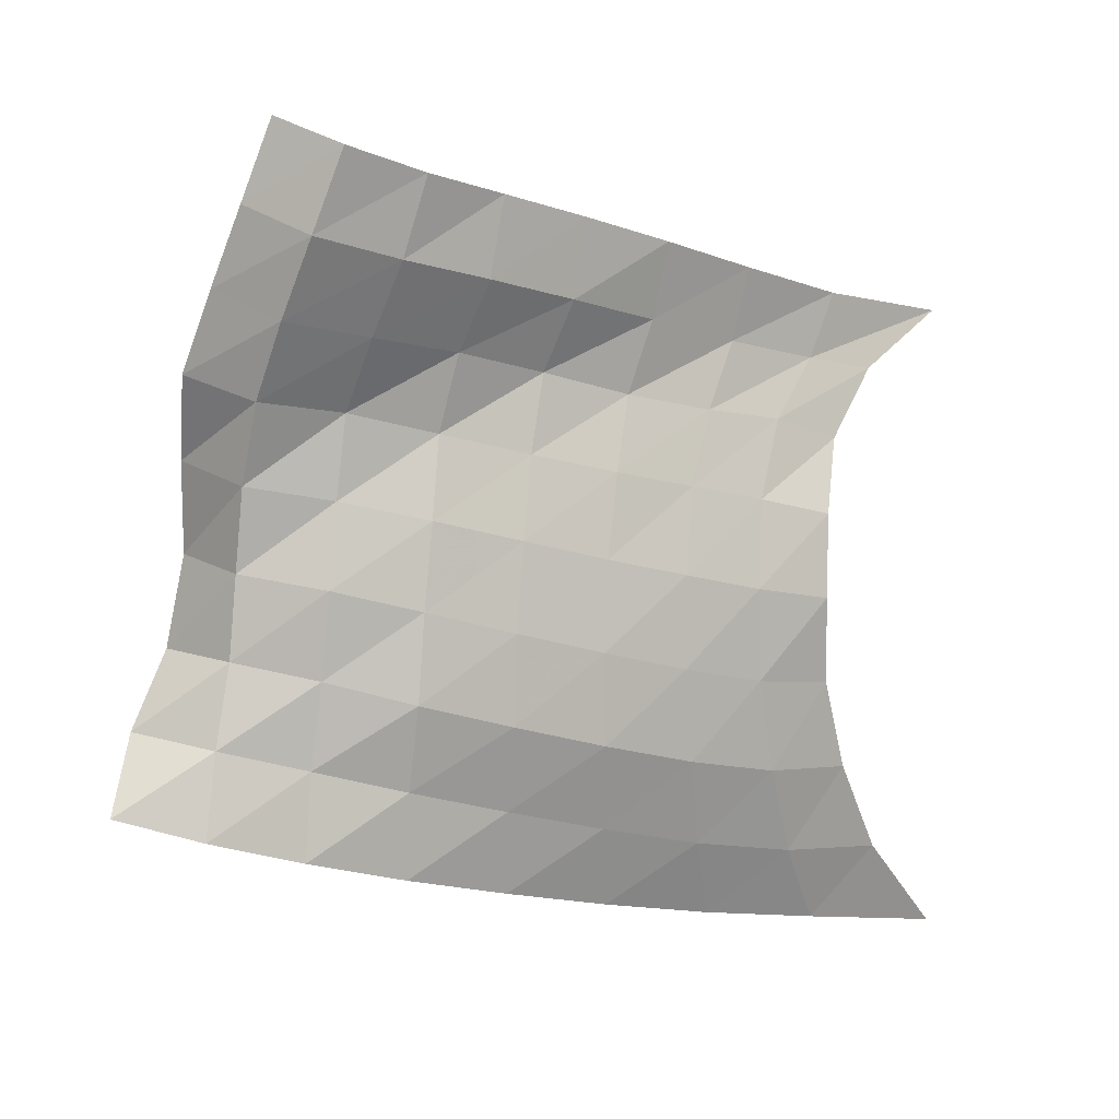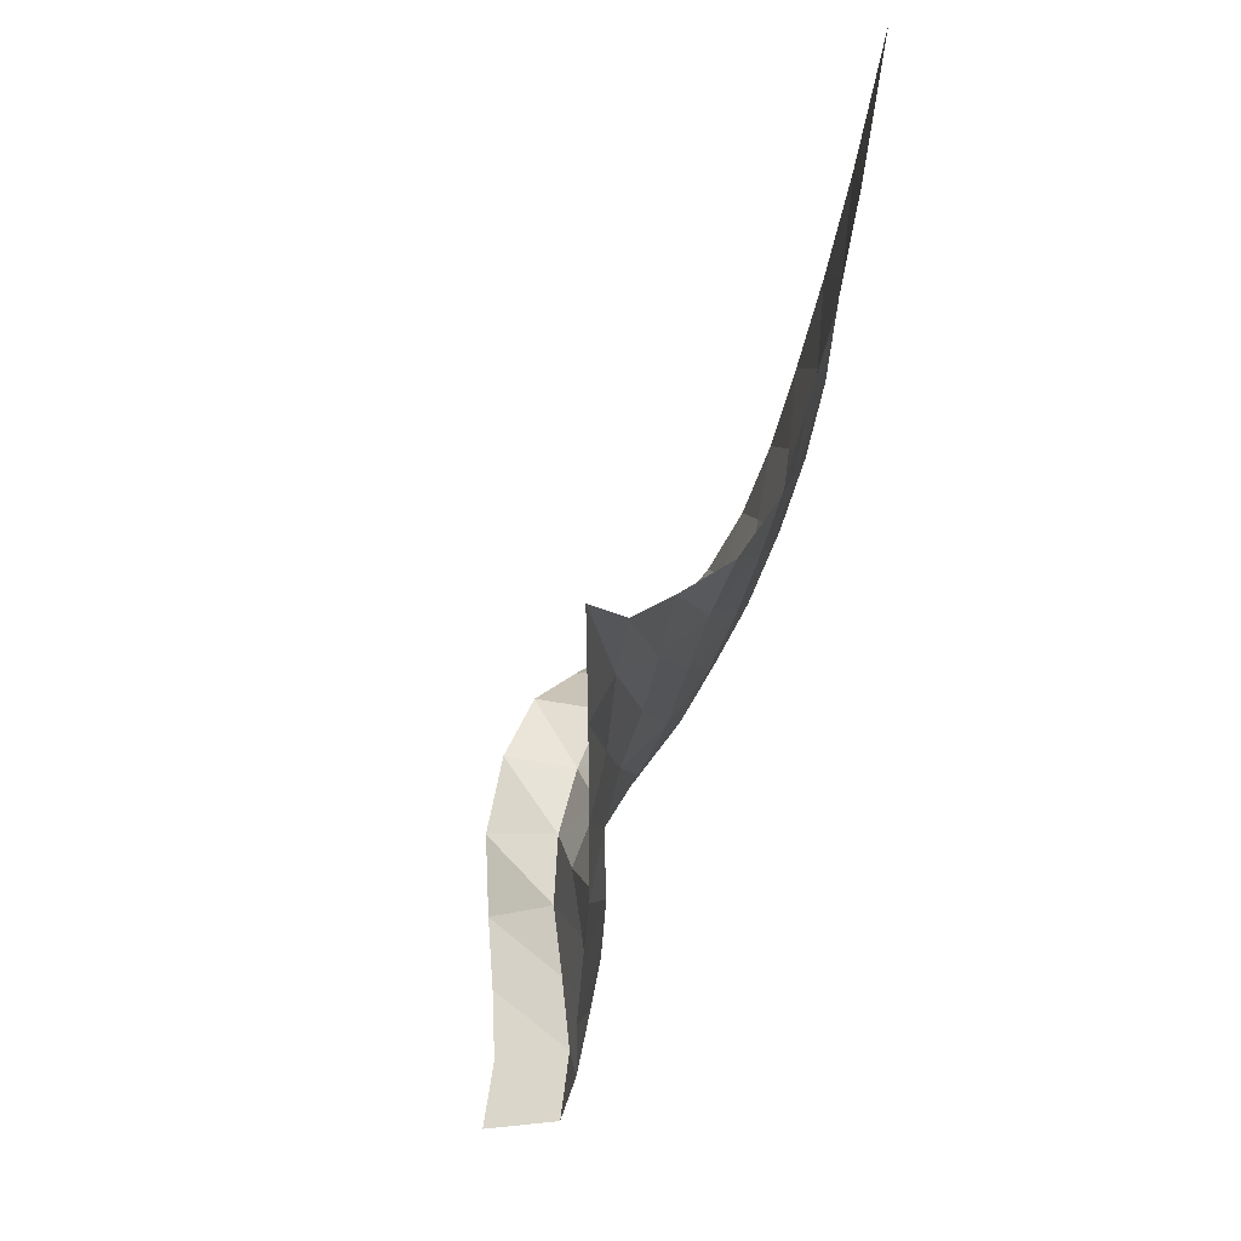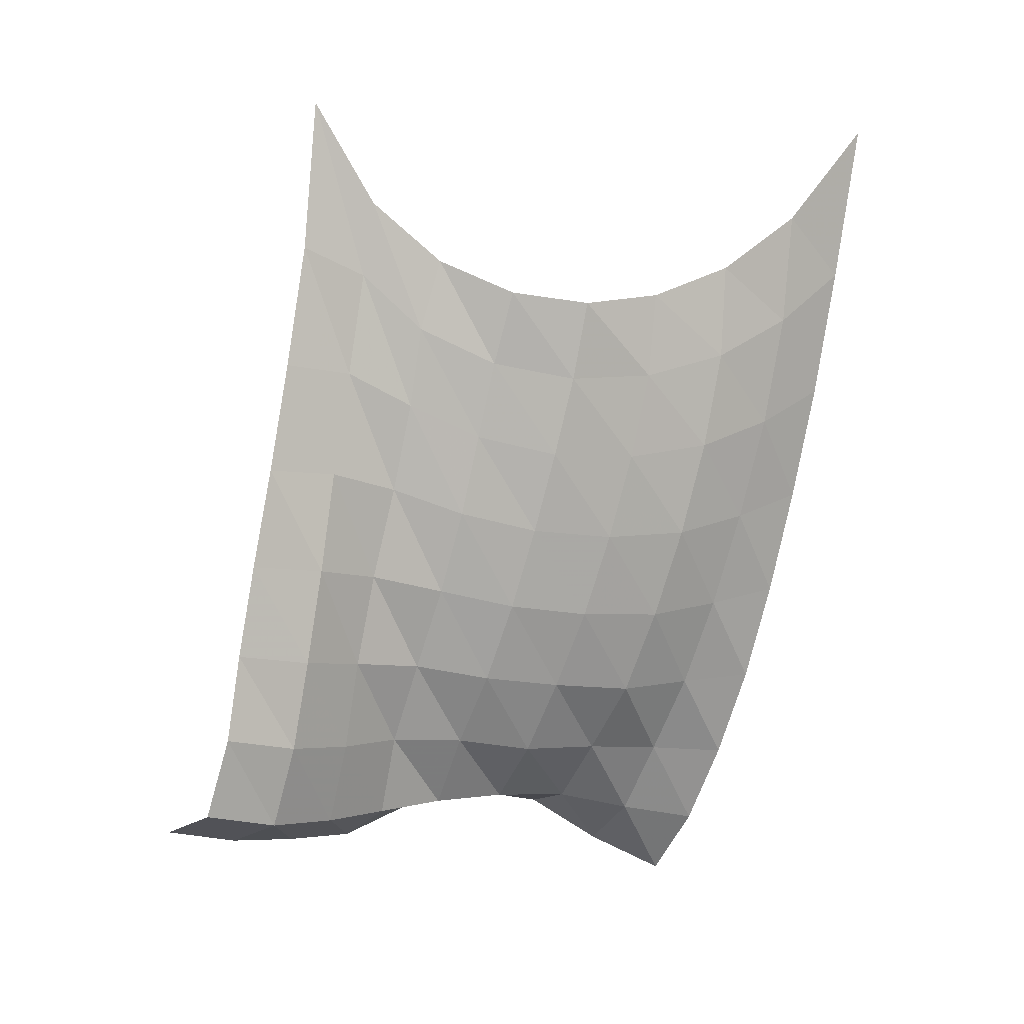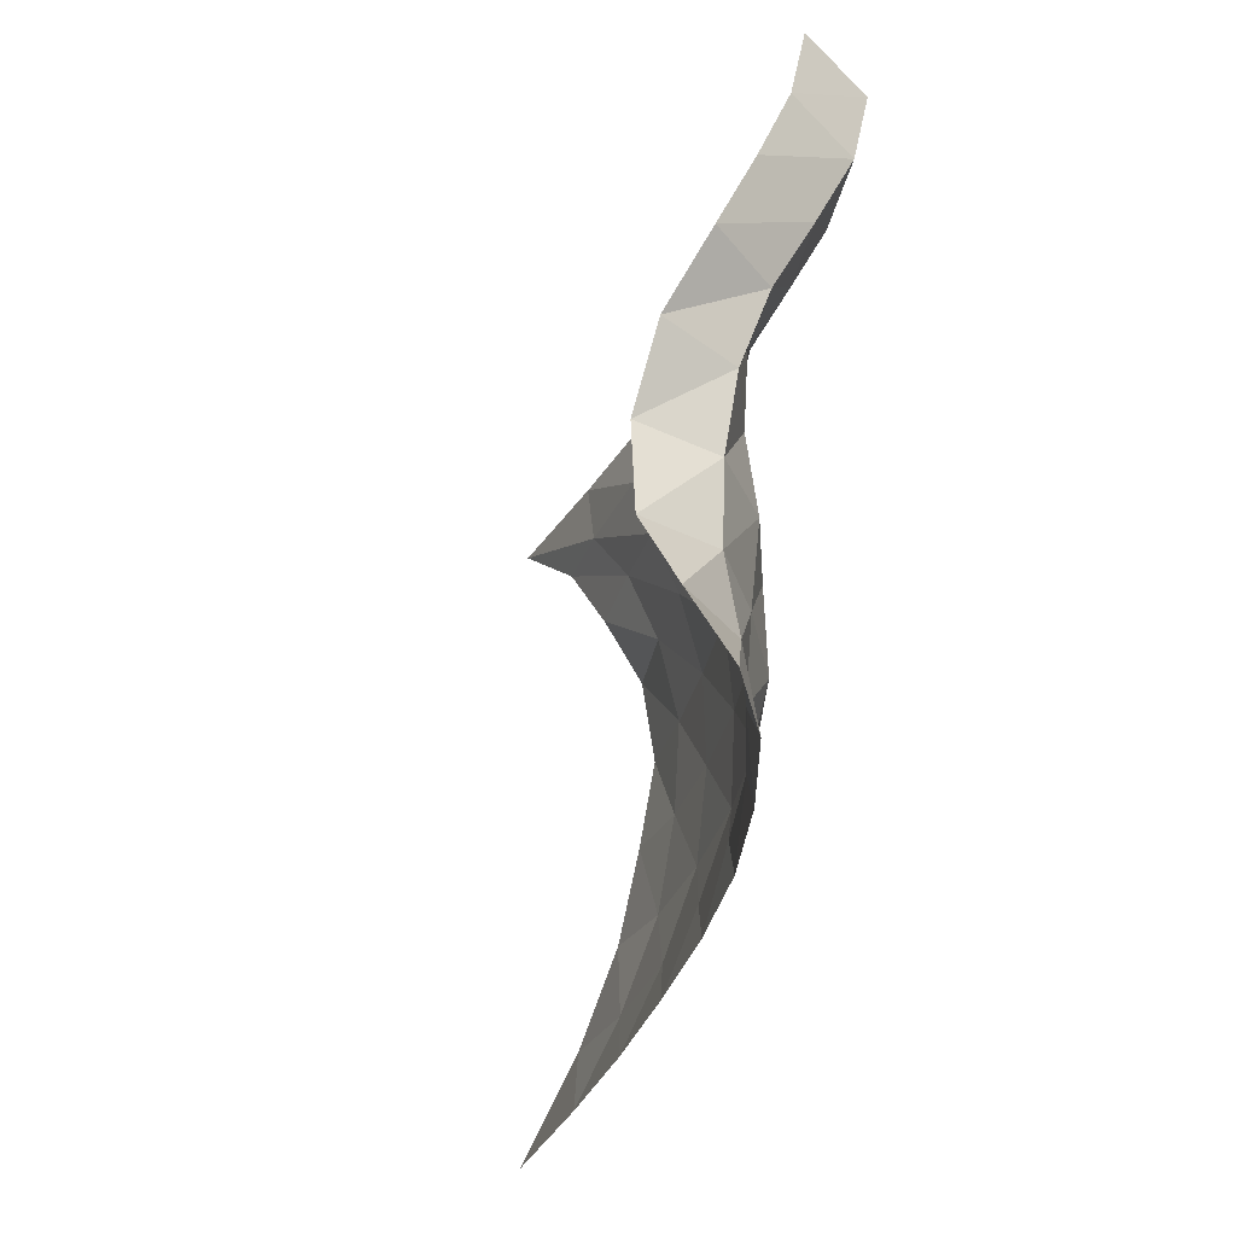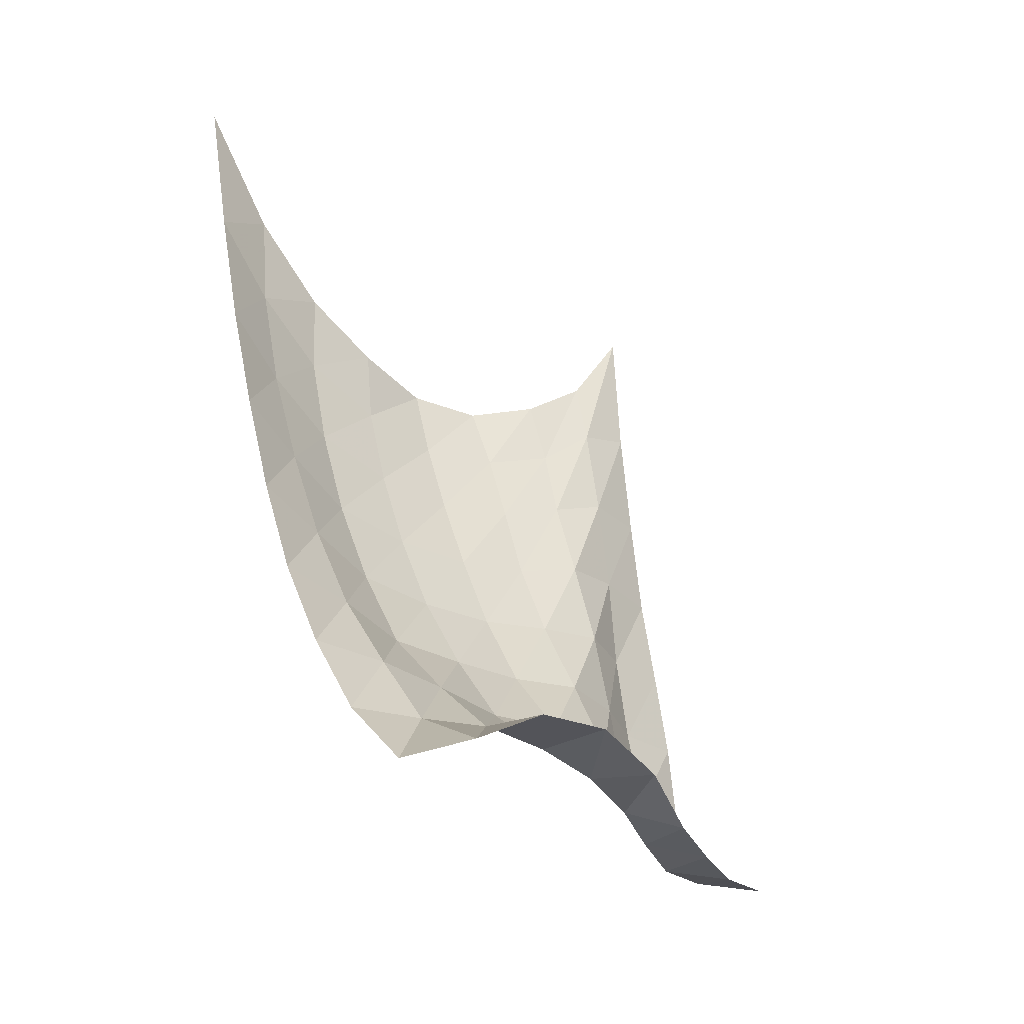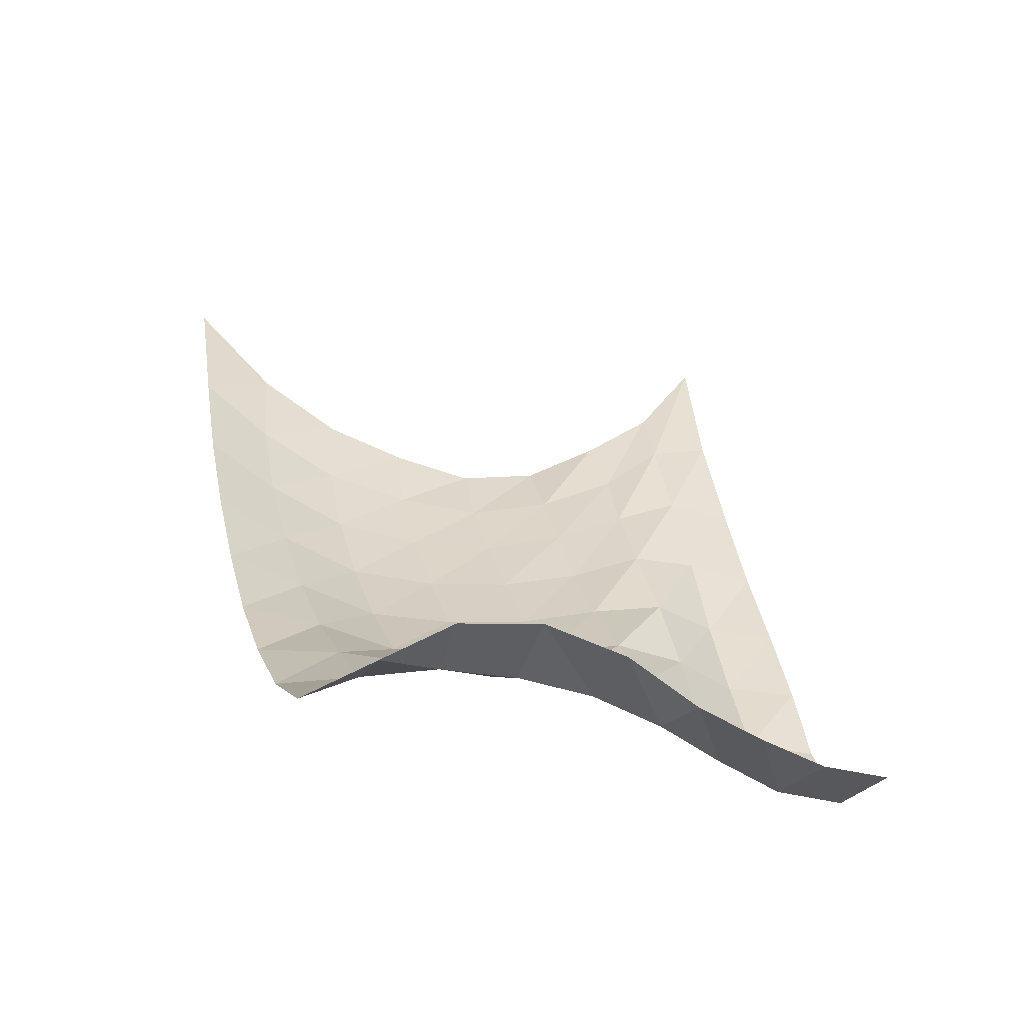
<metadata>
{"format":"obj","ext":"obj","renderer":"f3d","projection":"perspective","resolution":1024,"background":"white","views":[{"elev":3.8,"azim":50.8,"up":"+Z"},{"elev":58.1,"azim":23.5,"up":"+Y"},{"elev":1.7,"azim":71.2,"up":"+Y"},{"elev":-22.3,"azim":-22.6,"up":"+Z"},{"elev":-36.2,"azim":-130.4,"up":"+Y"},{"elev":-51.8,"azim":-98.4,"up":"+Y"}]}
</metadata>
<code>
v -1 0 -1
v -0.9404 -0.3222 -0.7081
v -0.8918 -0.5102 -0.4289
v -0.8667 -0.6128 -0.1563
v -0.8307 -0.648 0.1074
v -0.858 -0.617 0.3631
v -0.9377 -0.5126 0.592
v -0.973 -0.3244 0.811
v -1 0 1
v -1.029 -0.511 -0.9259
v -0.9572 -0.6826 -0.6829
v -0.8952 -0.8133 -0.4146
v -0.8737 -0.8866 -0.134
v -0.8639 -0.9016 0.1452
v -0.9069 -0.8528 0.4117
v -0.9547 -0.7392 0.6534
v -0.9947 -0.5623 0.8407
v -0.9808 -0.4781 1.043
v -1.063 -0.9294 -0.8623
v -0.9826 -1.041 -0.6232
v -0.914 -1.125 -0.3604
v -0.8988 -1.165 -0.08073
v -0.904 -1.158 0.1964
v -0.9469 -1.098 0.455
v -0.9867 -0.9934 0.6809
v -1.001 -0.8888 0.8881
v -0.9532 -0.8653 1.108
v -1.1 -1.304 -0.7942
v -1.024 -1.376 -0.5484
v -0.949 -1.43 -0.2908
v -0.9417 -1.442 -0.01738
v -0.9564 -1.417 0.2506
v -0.9848 -1.358 0.5014
v -1.032 -1.276 0.7267
v -0.9855 -1.222 0.9451
v -0.9311 -1.209 1.17
v -1.139 -1.647 -0.7237
v -1.08 -1.689 -0.4717
v -1.012 -1.719 -0.2168
v -1.006 -1.711 0.04979
v -1.018 -1.678 0.3108
v -1.052 -1.623 0.5548
v -1.062 -1.571 0.789
v -0.9593 -1.542 0.9944
v -0.9307 -1.522 1.227
v -1.194 -1.964 -0.6538
v -1.164 -1.976 -0.3971
v -1.102 -1.988 -0.1434
v -1.103 -1.965 0.1183
v -1.107 -1.933 0.3728
v -1.139 -1.886 0.6153
v -1.074 -1.864 0.8426
v -0.9571 -1.843 1.042
v -0.9308 -1.812 1.275
v -1.276 -2.252 -0.5828
v -1.282 -2.229 -0.3262
v -1.254 -2.21 -0.07249
v -1.223 -2.203 0.1825
v -1.241 -2.164 0.4294
v -1.219 -2.147 0.6746
v -1.093 -2.145 0.8798
v -0.9726 -2.126 1.086
v -0.9167 -2.083 1.316
v -1.381 -2.51 -0.5108
v -1.402 -2.464 -0.2609
v -1.417 -2.407 -0.01807
v -1.404 -2.392 0.2286
v -1.362 -2.395 0.4726
v -1.274 -2.404 0.705
v -1.147 -2.402 0.9207
v -1.022 -2.385 1.142
v -0.9468 -2.331 1.378
v -1.532 -2.723 -0.4396
v -1.614 -2.61 -0.2164
v -1.662 -2.465 0.00543
v -1.652 -2.411 0.273
v -1.592 -2.452 0.5403
v -1.474 -2.515 0.7799
v -1.35 -2.497 1.011
v -1.239 -2.469 1.234
v -1.167 -2.414 1.468
f 1 10 2
f 2 10 11
f 2 11 3
f 3 11 12
f 3 12 4
f 4 12 13
f 4 13 5
f 5 13 14
f 5 14 6
f 6 14 15
f 6 15 7
f 7 15 16
f 7 16 8
f 8 16 17
f 8 17 9
f 9 17 18
f 10 19 11
f 11 19 20
f 11 20 12
f 12 20 21
f 12 21 13
f 13 21 22
f 13 22 14
f 14 22 23
f 14 23 15
f 15 23 24
f 15 24 16
f 16 24 25
f 16 25 17
f 17 25 26
f 17 26 18
f 18 26 27
f 19 28 20
f 20 28 29
f 20 29 21
f 21 29 30
f 21 30 22
f 22 30 31
f 22 31 23
f 23 31 32
f 23 32 24
f 24 32 33
f 24 33 25
f 25 33 34
f 25 34 26
f 26 34 35
f 26 35 27
f 27 35 36
f 28 37 29
f 29 37 38
f 29 38 30
f 30 38 39
f 30 39 31
f 31 39 40
f 31 40 32
f 32 40 41
f 32 41 33
f 33 41 42
f 33 42 34
f 34 42 43
f 34 43 35
f 35 43 44
f 35 44 36
f 36 44 45
f 37 46 38
f 38 46 47
f 38 47 39
f 39 47 48
f 39 48 40
f 40 48 49
f 40 49 41
f 41 49 50
f 41 50 42
f 42 50 51
f 42 51 43
f 43 51 52
f 43 52 44
f 44 52 53
f 44 53 45
f 45 53 54
f 46 55 47
f 47 55 56
f 47 56 48
f 48 56 57
f 48 57 49
f 49 57 58
f 49 58 50
f 50 58 59
f 50 59 51
f 51 59 60
f 51 60 52
f 52 60 61
f 52 61 53
f 53 61 62
f 53 62 54
f 54 62 63
f 55 64 56
f 56 64 65
f 56 65 57
f 57 65 66
f 57 66 58
f 58 66 67
f 58 67 59
f 59 67 68
f 59 68 60
f 60 68 69
f 60 69 61
f 61 69 70
f 61 70 62
f 62 70 71
f 62 71 63
f 63 71 72
f 64 73 65
f 65 73 74
f 65 74 66
f 66 74 75
f 66 75 67
f 67 75 76
f 67 76 68
f 68 76 77
f 68 77 69
f 69 77 78
f 69 78 70
f 70 78 79
f 70 79 71
f 71 79 80
f 71 80 72
f 72 80 81

</code>
